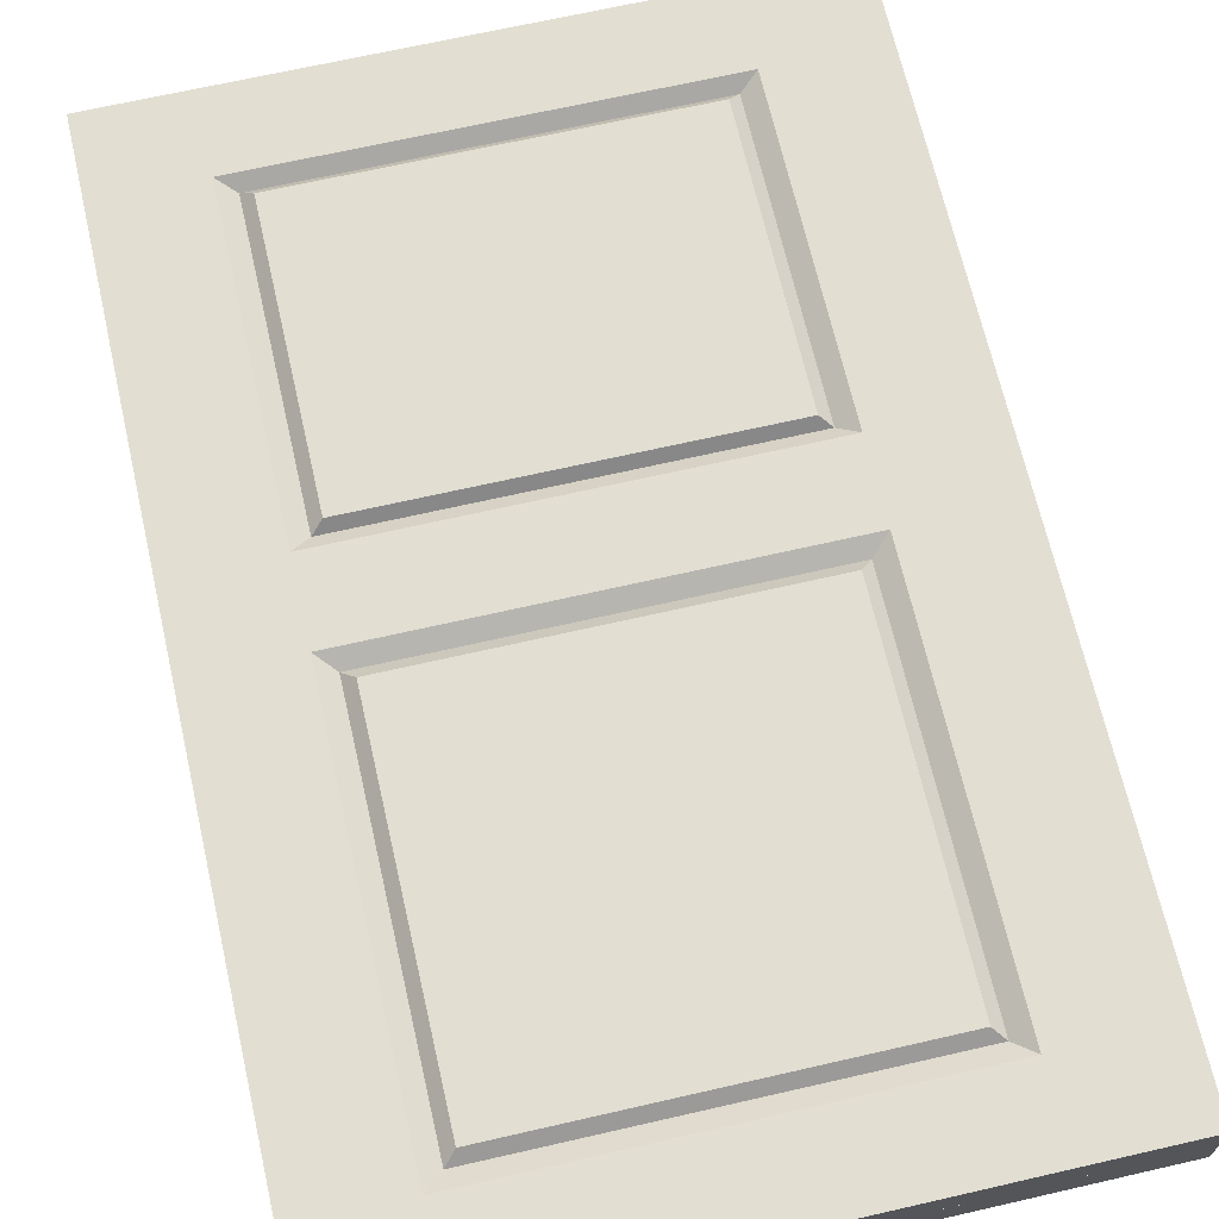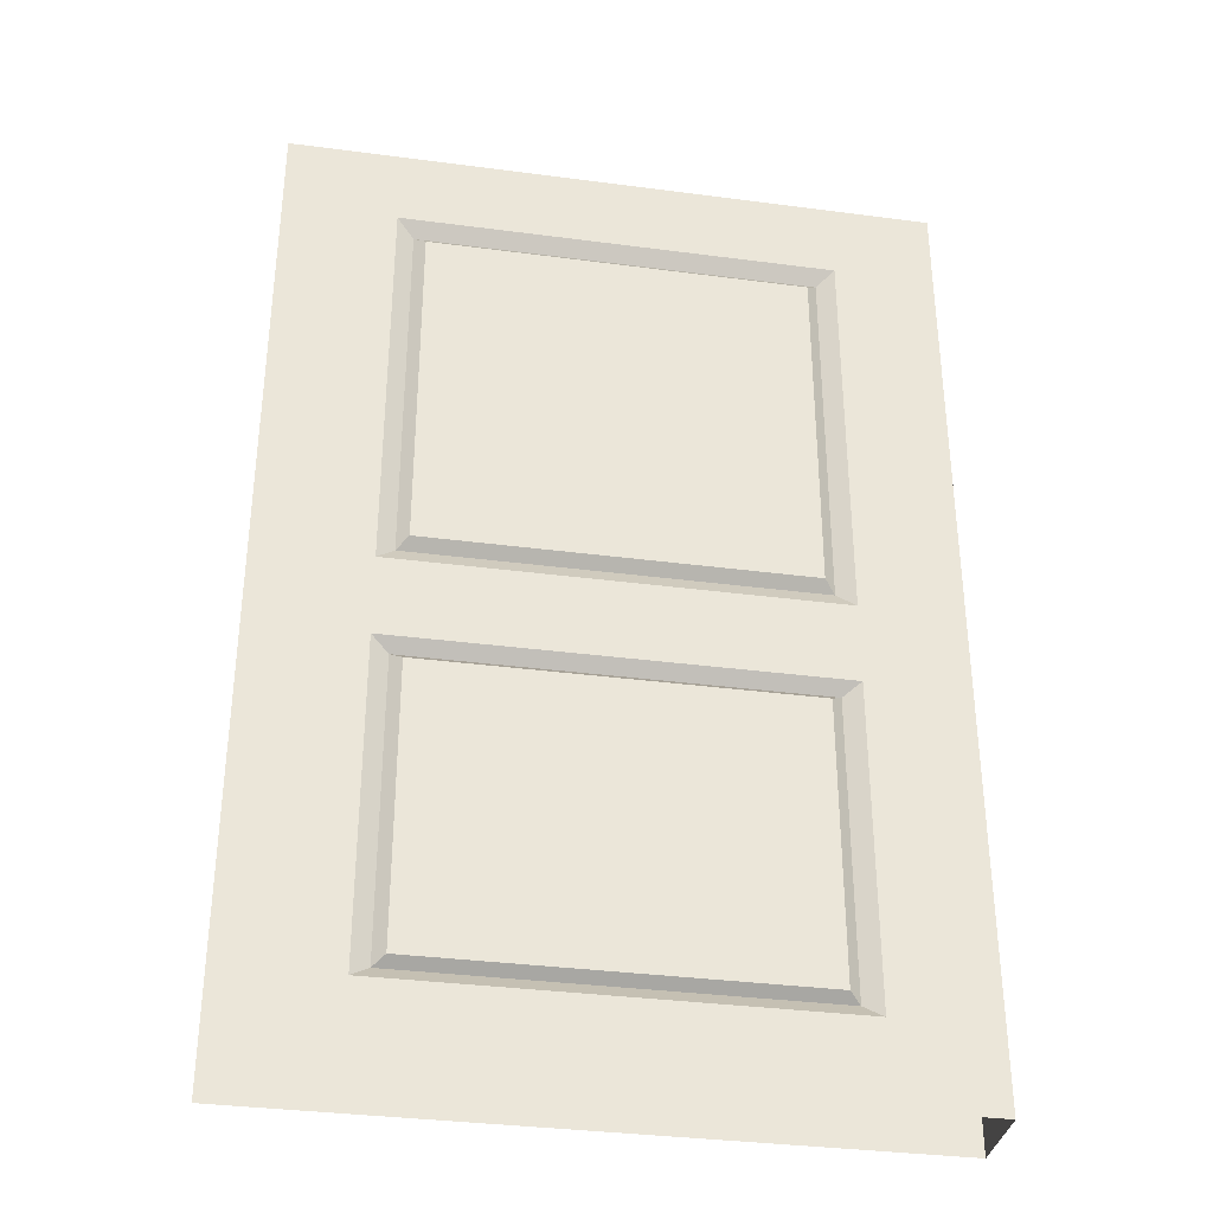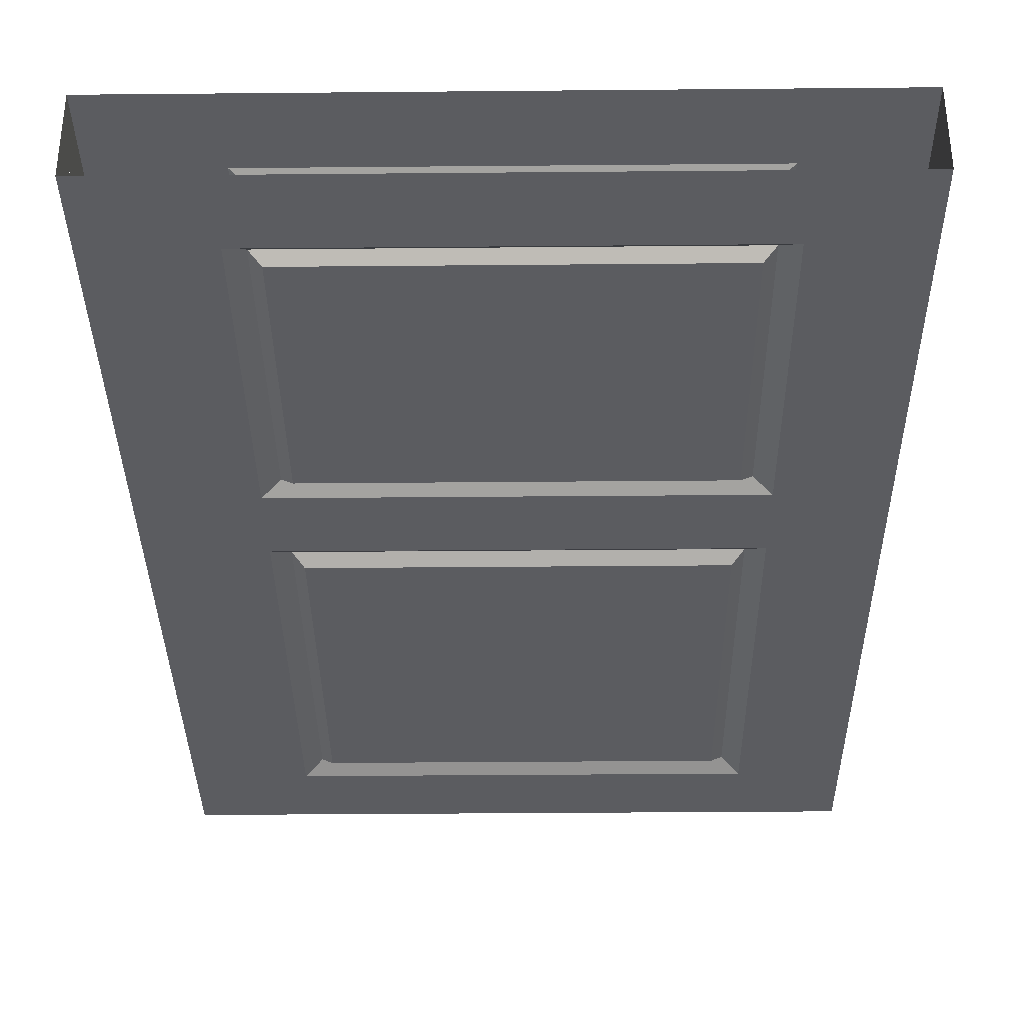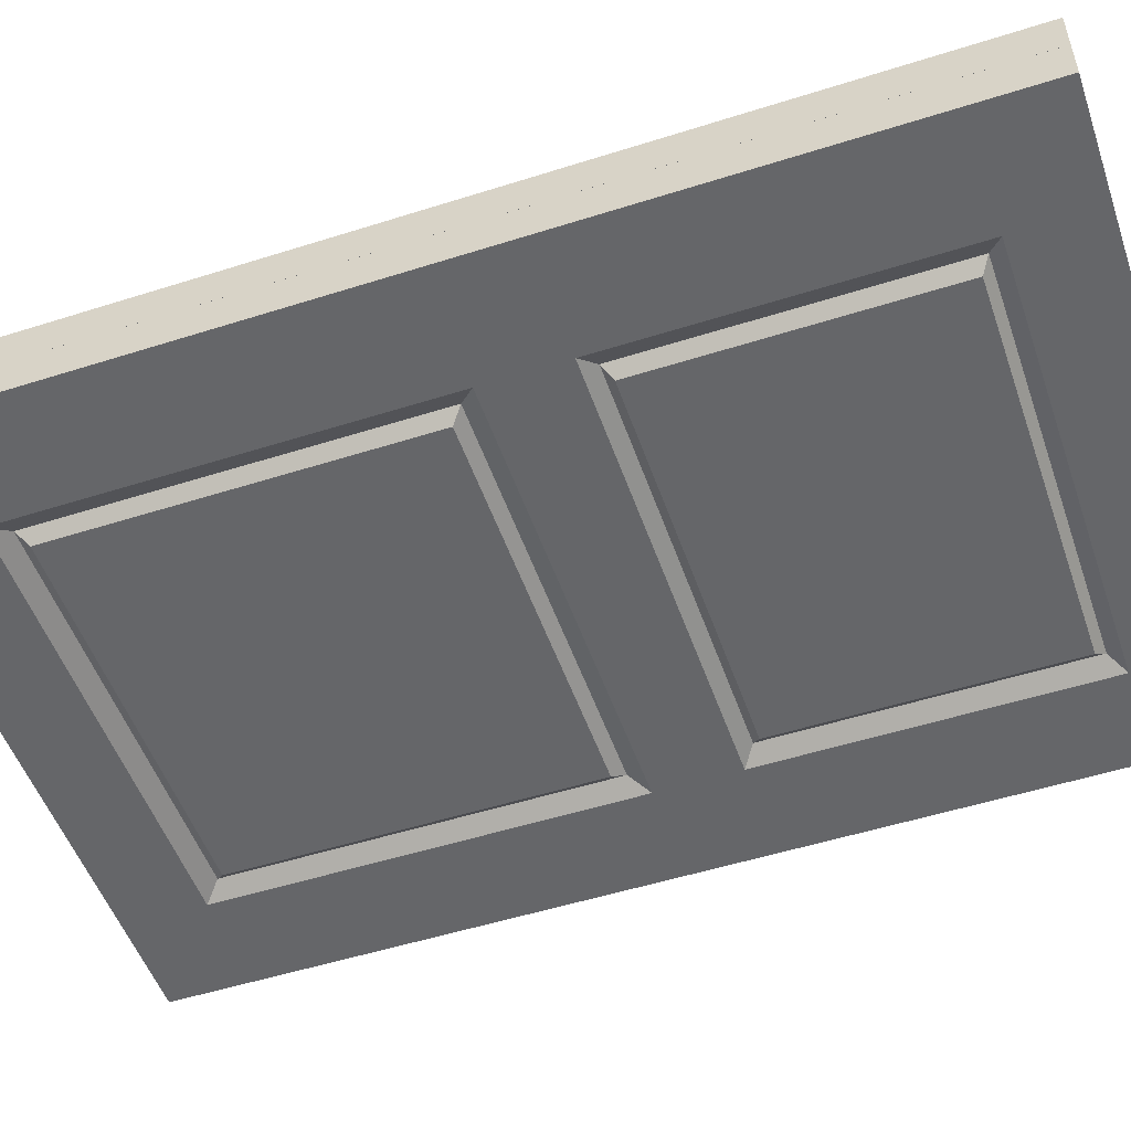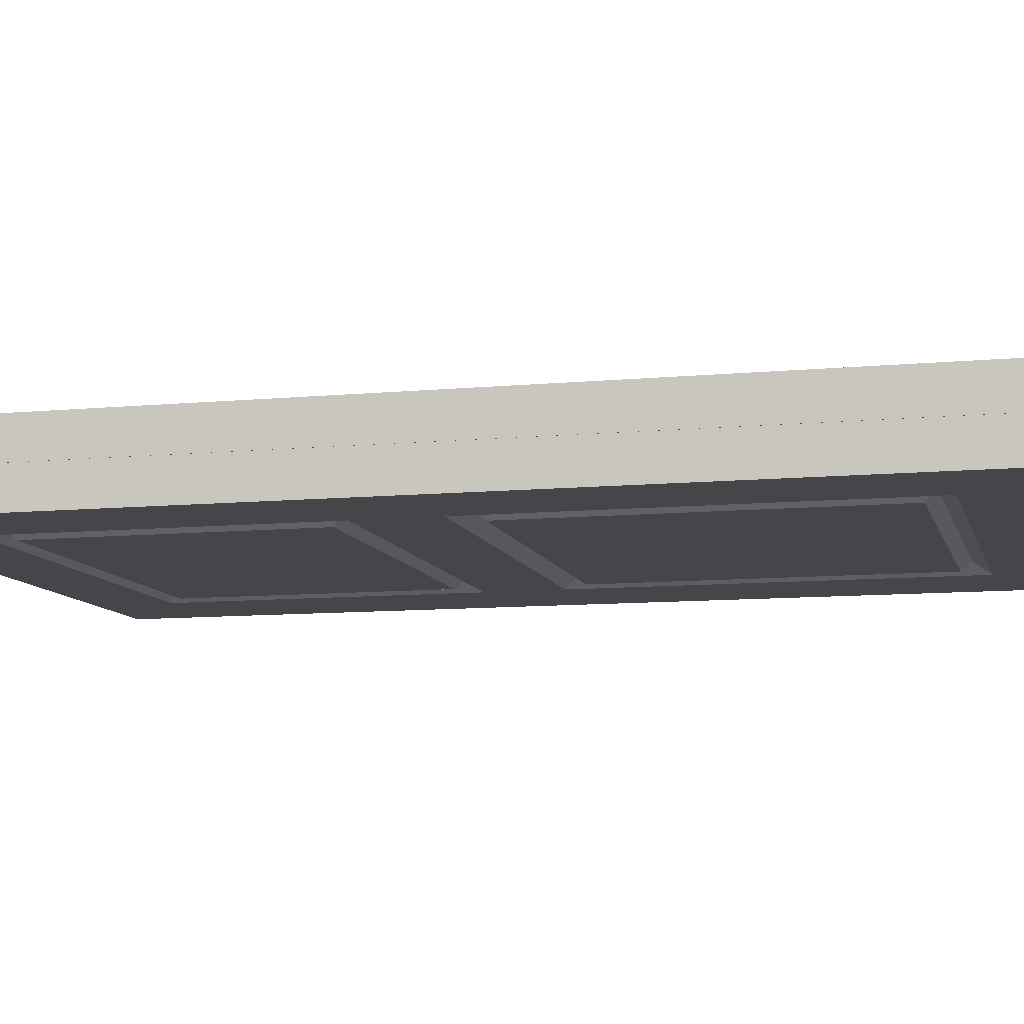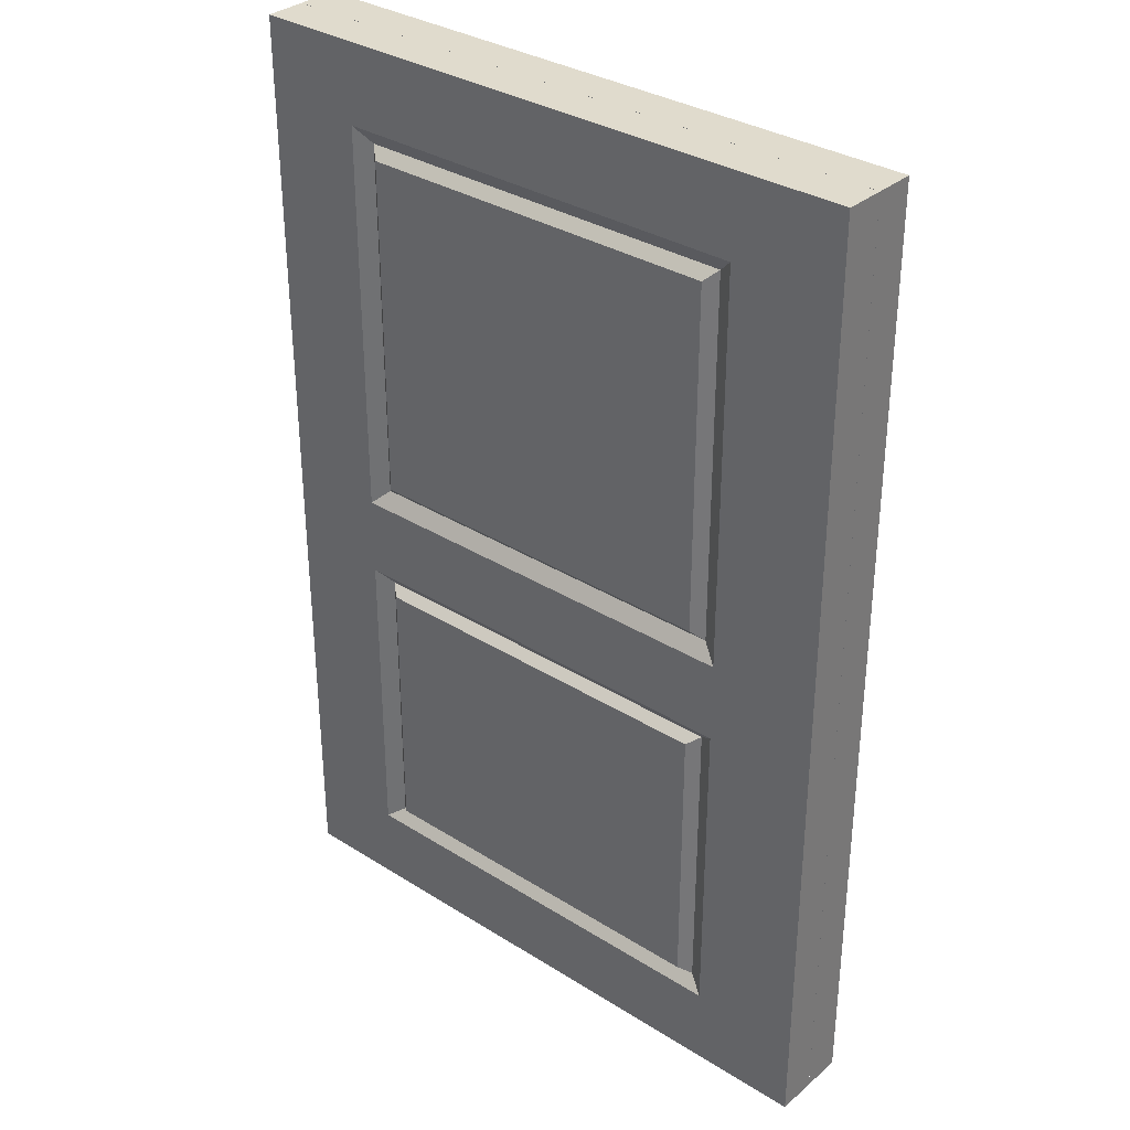
<metadata>
{"format":"obj","ext":"obj","renderer":"f3d","projection":"perspective","resolution":1024,"background":"white","views":[{"elev":68.0,"azim":167.1,"up":"+Z"},{"elev":-34.7,"azim":-10.0,"up":"+Y"},{"elev":-34.9,"azim":0.7,"up":"+Z"},{"elev":-51.8,"azim":-71.0,"up":"+Z"},{"elev":-9.7,"azim":104.0,"up":"+Z"},{"elev":33.2,"azim":-139.2,"up":"+Y"}]}
</metadata>
<code>
o Door 1
g Door 1
v -2 2.75 0.25
v -2 3 0.25
v -1.656 3 0.25
v -1.656 2.75 0.25
v 0 3 0.25
v 0 2.75 0.25
v -0.3125 3 0.25
v -0.3125 2.75 0.25
v -2 0 0.25
v -2 0.25 0.25
v 0 0 0.25
v -0.3125 0 0.25
v -1.656 0 0.25
v -1.656 0.25 0.25
v -0.3125 1.5 0.25
v 0 1.5 0.25
v -1.568 1.583 0.25
v -1.568 2.667 0.25
v -0.4012 2.667 0.25
v -0.4012 1.583 0.25
v -2 1.25 0.25
v -1.656 1.25 0.25
v -2 1.5 0.25
v -1.656 1.5 0.25
v 0 0.25 0.25
v -0.3125 0.25 0.25
v -0.3125 1.25 0.25
v 0 1.25 0.25
v -0.4012 0.316 0.25
v -1.568 0.316 0.25
v -1.568 1.184 0.25
v -0.4012 1.184 0.25
v -0.3663 1.55 0.2188
v -1.603 1.55 0.2188
v -1.603 2.7 0.2188
v -0.3663 2.7 0.2188
v -0.3663 0.29 0.2188
v -1.603 0.29 0.2188
v -1.603 1.21 0.2188
v -0.3663 1.21 0.2188
v -2 2.75 0.1251
v -2 3 0.1251
v -2 1.5 0.1251
v -2 1.25 0.1251
v -2 0.25 0.1251
v -2 0 0.1251
v -1.656 3 0.1251
v -0.3125 3 0.1251
v 0 3 0.1251
v 0 2.75 0.1251
v 0 1.5 0.1251
v 0 0.25 0.1251
v 0 0 0.1251
v 0 1.25 0.1251
v -2 2.75 0
v -2 3 0
v -1.656 3 0
v -1.656 2.75 0
v 0 3 0
v 0 2.75 0
v -0.3125 3 0
v -0.3125 2.75 0
v -2 0 0
v -2 0.25 0
v 0 0 0
v -0.3125 0 0
v -1.656 0 0
v -1.656 0.25 0
v -0.3125 1.5 0
v 0 1.5 0
v -1.568 1.583 0
v -1.568 2.667 0
v -0.4012 2.667 0
v -0.4012 1.583 0
v -2 1.25 0
v -1.656 1.25 0
v -2 1.5 0
v -1.656 1.5 0
v 0 0.25 0
v -0.3125 0.25 0
v -0.3125 1.25 0
v 0 1.25 0
v -0.4012 0.316 0
v -1.568 0.316 0
v -1.568 1.184 0
v -0.4012 1.184 0
v -0.3663 1.55 0.03125
v -1.603 1.55 0.03125
v -1.603 2.7 0.03125
v -0.3663 2.7 0.03125
v -0.3663 0.29 0.03125
v -1.603 0.29 0.03125
v -1.603 1.21 0.03125
v -0.3663 1.21 0.03125
v -2 2.75 0.1249
v -2 3 0.1249
v -2 1.5 0.1249
v -2 1.25 0.1249
v -2 0.25 0.1249
v -2 0 0.1249
v -1.656 3 0.1249
v -0.3125 3 0.1249
v 0 3 0.1249
v 0 2.75 0.1249
v 0 1.5 0.1249
v 0 0.25 0.1249
v 0 0 0.1249
v 0 1.25 0.1249
g Door 1
f 2 1 4
f 2 4 3
f 3 4 8
f 3 8 7
f 7 8 6
f 7 6 5
f 8 15 16
f 8 16 6
f 15 27 28
f 15 28 16
f 27 26 25
f 27 25 28
f 26 12 11
f 26 11 25
f 14 13 12
f 14 12 26
f 10 9 13
f 10 13 14
f 21 10 14
f 21 14 22
f 23 21 22
f 23 22 24
f 1 23 24
f 1 24 4
f 24 22 27
f 24 27 15
f 69 81 78
f 81 76 78
f 58 78 55
f 78 77 55
f 78 76 77
f 76 75 77
f 76 68 75
f 68 64 75
f 68 67 64
f 67 63 64
f 80 66 68
f 66 67 68
f 79 65 80
f 65 66 80
f 82 79 81
f 79 80 81
f 70 82 69
f 82 81 69
f 60 70 62
f 70 69 62
f 59 60 61
f 60 62 61
f 61 62 57
f 62 58 57
f 57 58 56
f 58 55 56
f 18 17 20
f 20 19 18
f 31 30 29
f 29 32 31
f 34 24 15
f 15 33 34
f 35 4 24
f 24 34 35
f 33 15 8
f 8 36 33
f 36 8 4
f 4 35 36
f 17 34 33
f 33 20 17
f 18 35 34
f 34 17 18
f 20 33 36
f 36 19 20
f 19 36 35
f 35 18 19
f 38 14 26
f 26 37 38
f 39 22 14
f 14 38 39
f 37 26 27
f 27 40 37
f 40 27 22
f 22 39 40
f 30 38 37
f 37 29 30
f 31 39 38
f 38 30 31
f 29 37 40
f 40 32 29
f 32 40 39
f 39 31 32
f 41 1 2
f 2 42 41
f 43 23 1
f 1 41 43
f 44 21 23
f 23 43 44
f 45 10 21
f 21 44 45
f 46 9 10
f 10 45 46
f 42 2 3
f 3 47 42
f 47 3 7
f 7 48 47
f 48 7 5
f 5 49 48
f 49 5 6
f 6 50 49
f 50 6 16
f 16 51 50
f 52 25 11
f 11 53 52
f 54 28 25
f 25 52 54
f 51 16 28
f 28 54 51
f 72 73 74
f 74 71 72
f 85 86 83
f 83 84 85
f 78 88 87
f 87 69 78
f 58 89 88
f 88 78 58
f 69 87 90
f 90 62 69
f 62 90 89
f 89 58 62
f 88 71 74
f 74 87 88
f 89 72 71
f 71 88 89
f 87 74 73
f 73 90 87
f 90 73 72
f 72 89 90
f 68 92 91
f 91 80 68
f 76 93 92
f 92 68 76
f 80 91 94
f 94 81 80
f 81 94 93
f 93 76 81
f 92 84 83
f 83 91 92
f 93 85 84
f 84 92 93
f 91 83 86
f 86 94 91
f 94 86 85
f 85 93 94
f 95 96 56
f 56 55 95
f 97 95 55
f 55 77 97
f 98 97 77
f 77 75 98
f 99 98 75
f 75 64 99
f 100 99 64
f 64 63 100
f 96 101 57
f 57 56 96
f 101 102 61
f 61 57 101
f 102 103 59
f 59 61 102
f 103 104 60
f 60 59 103
f 104 105 70
f 70 60 104
f 106 107 65
f 65 79 106
f 108 106 79
f 79 82 108
f 105 108 82
f 82 70 105

</code>
